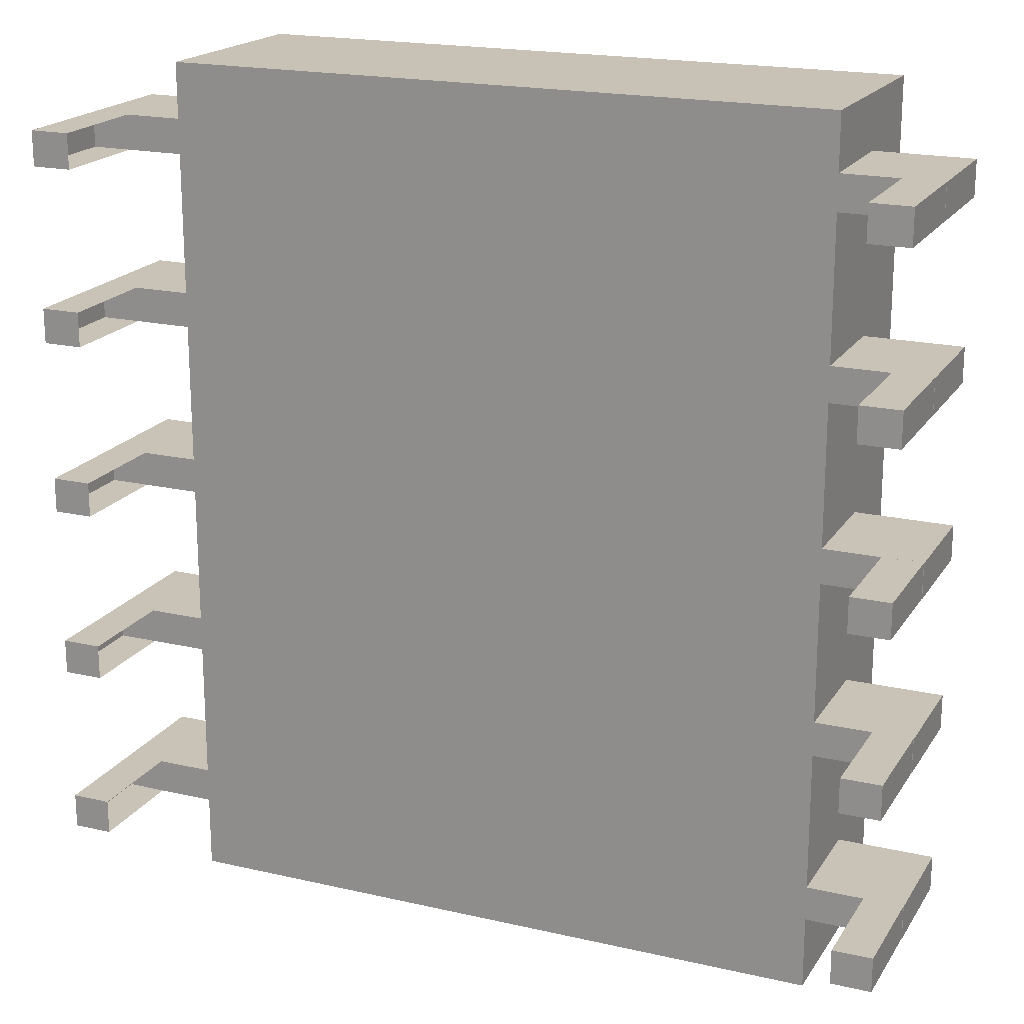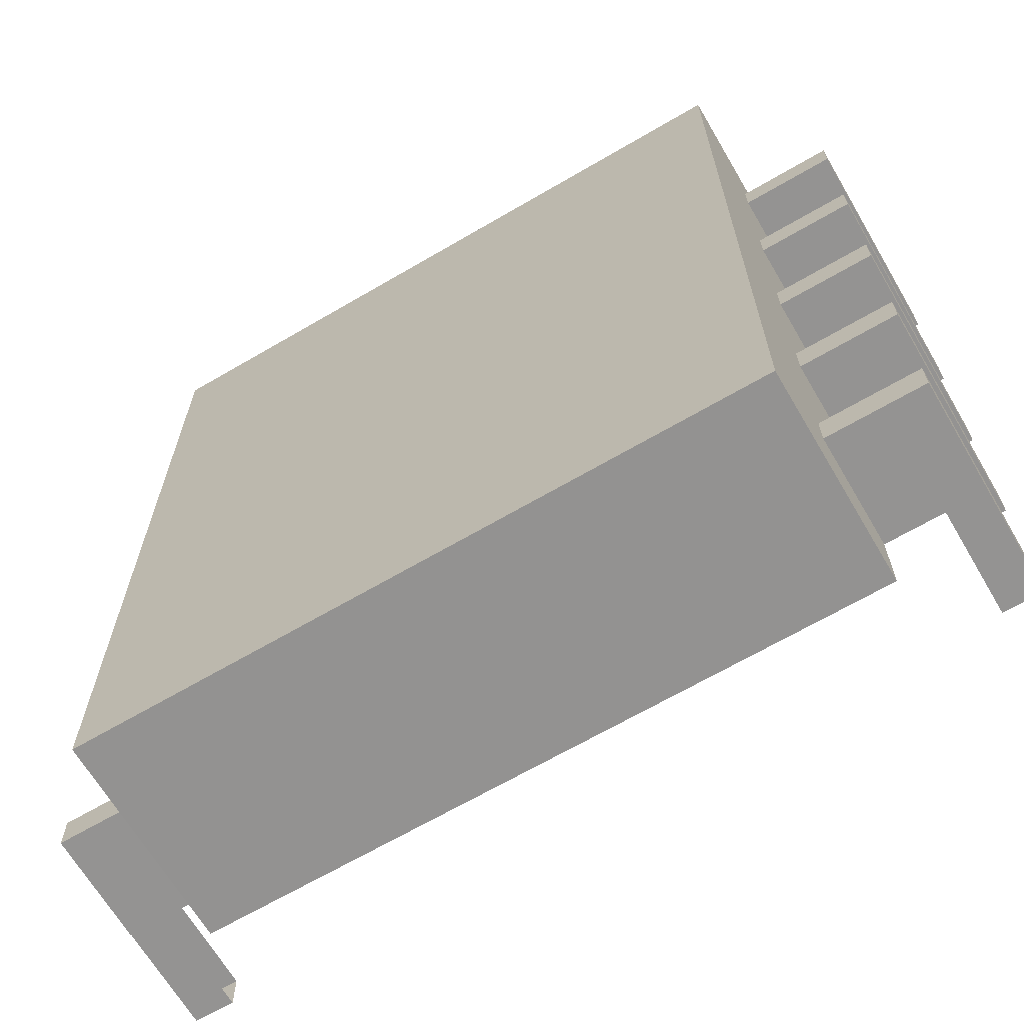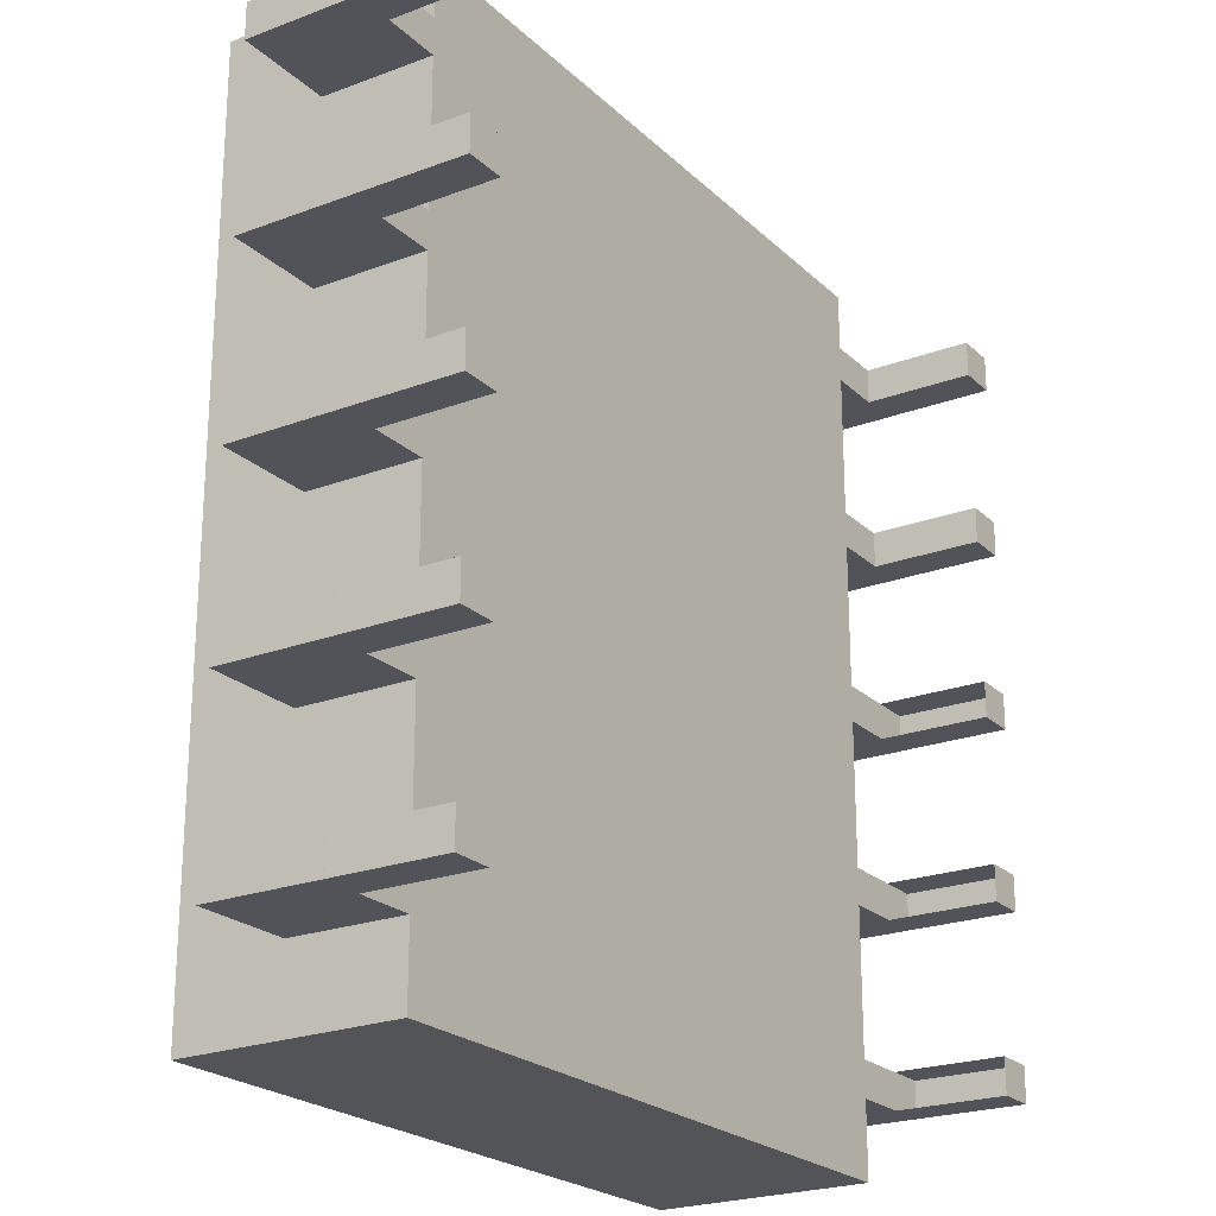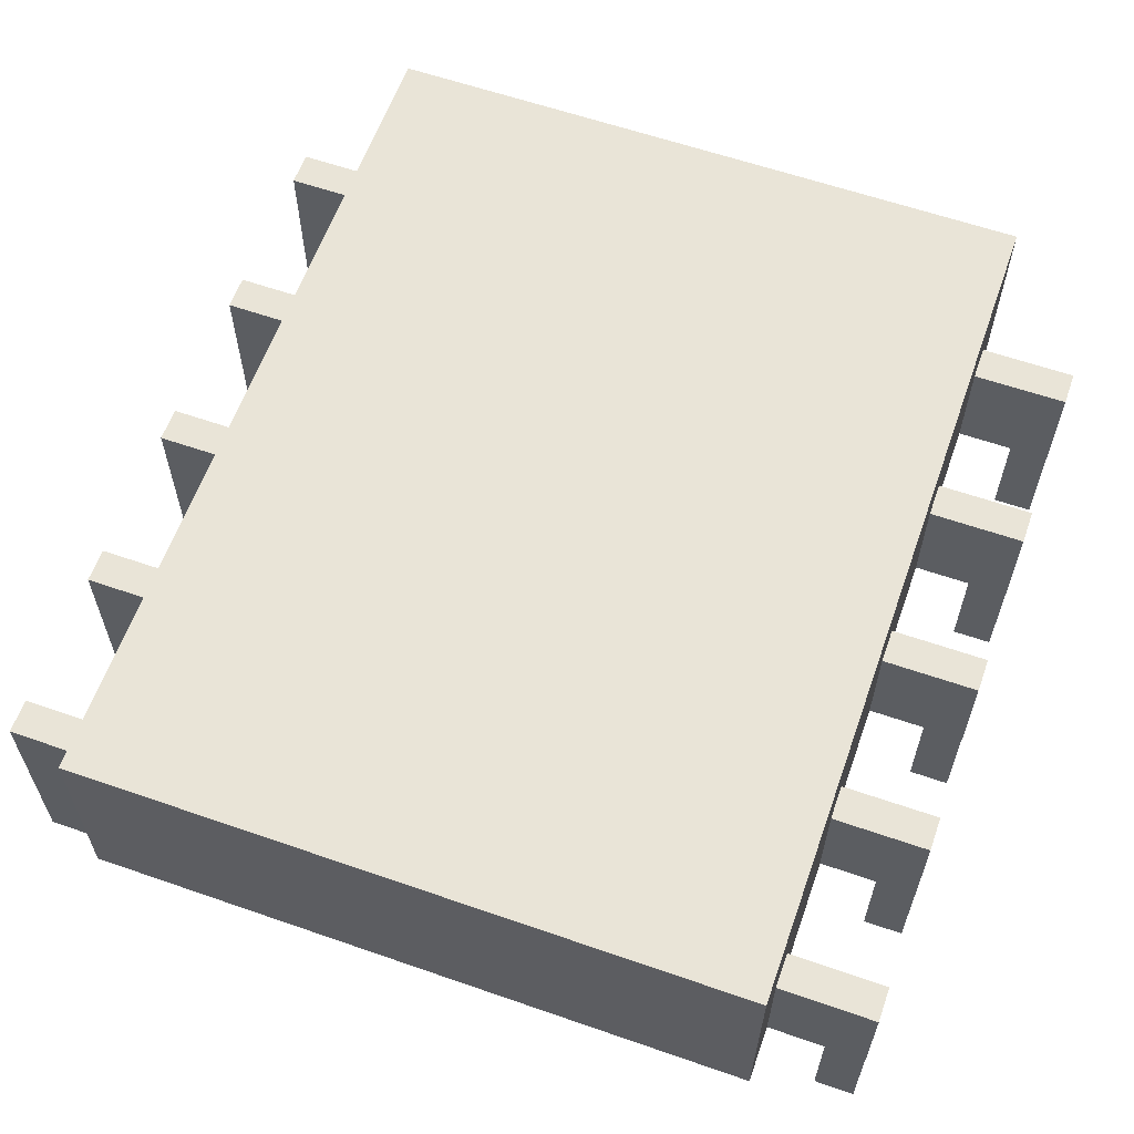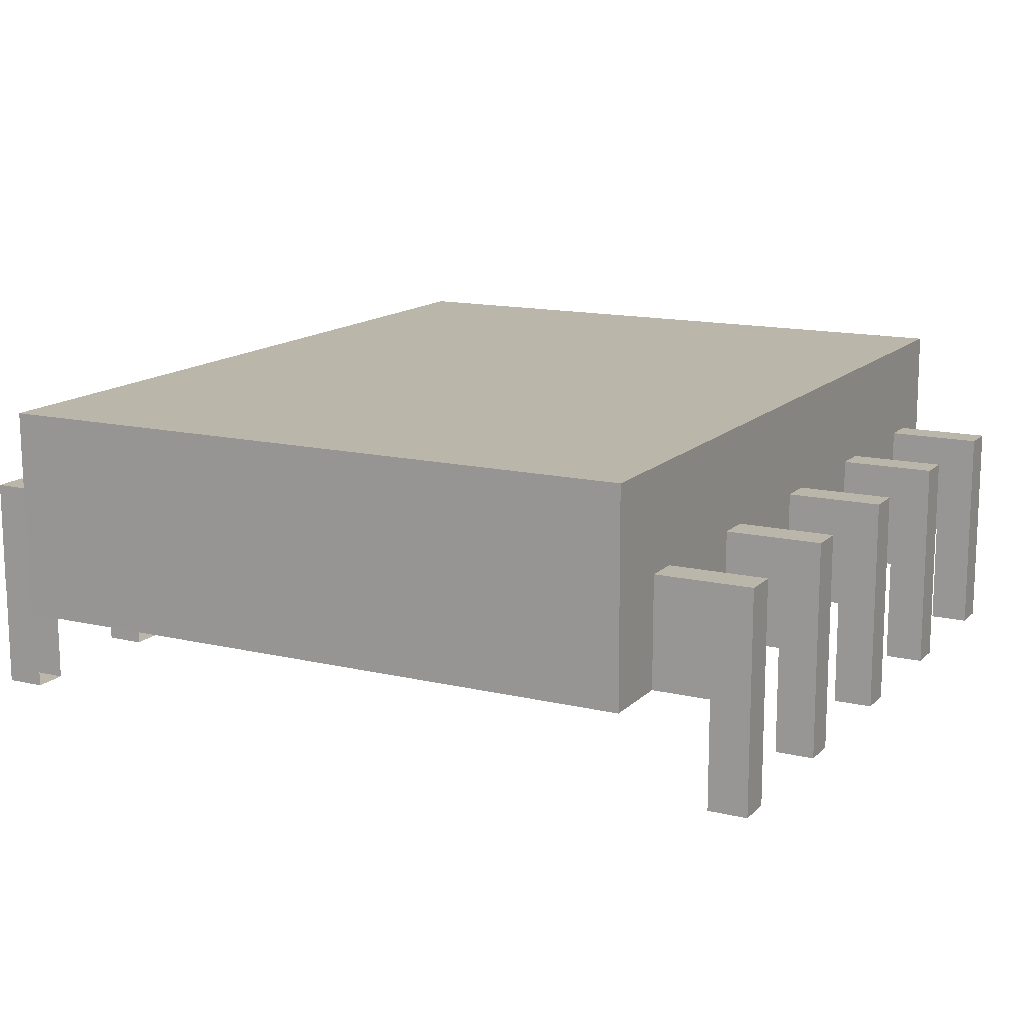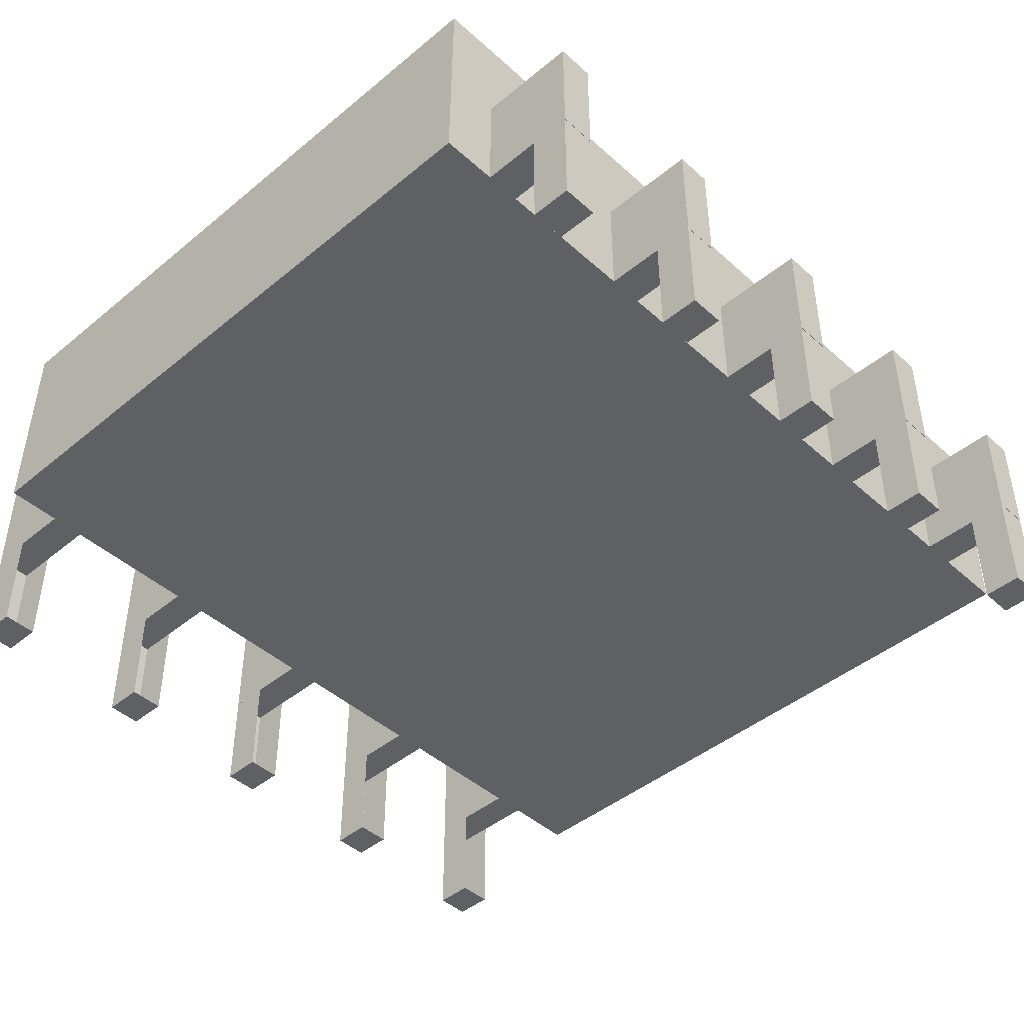
<metadata>
{"format":"obj","ext":"obj","renderer":"f3d","projection":"perspective","resolution":1024,"background":"white","views":[{"elev":19.4,"azim":-156.7,"up":"+Y"},{"elev":-66.8,"azim":30.4,"up":"+Y"},{"elev":-22.6,"azim":122.9,"up":"+Y"},{"elev":60.9,"azim":-160.5,"up":"+Z"},{"elev":14.0,"azim":27.6,"up":"+Z"},{"elev":-44.5,"azim":-136.2,"up":"+Z"}]}
</metadata>
<code>
v  -7.649 3.884 -1.198
v  -9.965 3.884 -1.198
v  -9.965 4.692 -1.198
v  -7.649 4.692 -1.198
v  -7.649 3.884 1.372
v  -7.649 4.692 1.372
v  -9.965 4.692 1.372
v  -9.965 3.884 1.372
v  -7.649 7.945 -1.198
v  -9.965 7.945 -1.198
v  -9.965 8.753 -1.198
v  -7.649 8.753 -1.198
v  -7.649 7.945 1.372
v  -7.649 8.753 1.372
v  -9.965 8.753 1.372
v  -9.965 7.945 1.372
v  -7.732 -10 -1.198
v  -7.732 10.04 -1.198
v  7.714 10.04 -1.198
v  7.714 -10 -1.198
v  -7.649 -4.239 -1.198
v  -9.965 -4.239 -1.198
v  -9.965 -3.431 -1.198
v  -7.649 -3.431 -1.198
v  -7.649 -4.239 1.372
v  -7.649 -3.431 1.372
v  -9.965 -3.431 1.372
v  -9.965 -4.239 1.372
v  -7.649 -0.1775 -1.198
v  -9.965 -0.1775 -1.198
v  -9.965 0.6305 -1.198
v  -7.649 0.6305 -1.198
v  -7.649 -0.1775 1.372
v  -7.649 0.6305 1.372
v  -9.965 0.6305 1.372
v  -9.965 -0.1775 1.372
v  -7.649 -8.299 -1.198
v  -9.965 -8.299 -1.198
v  -9.965 -7.491 -1.198
v  -7.649 -7.491 -1.198
v  -7.649 -8.299 1.372
v  -7.649 -7.491 1.372
v  -9.965 -7.491 1.372
v  -9.965 -8.299 1.372
v  7.649 4.692 -1.198
v  9.965 4.692 -1.198
v  9.965 3.884 -1.198
v  7.649 3.884 -1.198
v  7.649 4.692 1.372
v  7.649 3.884 1.372
v  9.965 3.884 1.372
v  9.965 4.692 1.372
v  7.649 8.753 -1.198
v  9.965 8.753 -1.198
v  9.965 7.945 -1.198
v  7.649 7.945 -1.198
v  7.649 8.753 1.372
v  7.649 7.945 1.372
v  9.965 7.945 1.372
v  9.965 8.753 1.372
v  7.649 -3.431 -1.198
v  9.965 -3.431 -1.198
v  9.965 -4.239 -1.198
v  7.649 -4.239 -1.198
v  7.649 -3.431 1.372
v  7.649 -4.239 1.372
v  9.965 -4.239 1.372
v  9.965 -3.431 1.372
v  7.649 0.6305 -1.198
v  9.965 0.6305 -1.198
v  9.965 -0.1775 -1.198
v  7.649 -0.1775 -1.198
v  7.649 0.6305 1.372
v  7.649 -0.1775 1.372
v  9.965 -0.1775 1.372
v  9.965 0.6305 1.372
v  7.649 -7.491 -1.198
v  9.965 -7.491 -1.198
v  9.965 -8.299 -1.198
v  7.649 -8.299 -1.198
v  7.649 -7.491 1.372
v  7.649 -8.299 1.372
v  9.965 -8.299 1.372
v  9.965 -7.491 1.372
v  -9.046 3.884 -3.7
v  -9.959 3.884 -3.7
v  -9.959 4.692 -3.7
v  -9.046 4.692 -3.7
v  -9.046 3.884 -1.131
v  -9.046 4.692 -1.131
v  -9.959 4.692 -1.131
v  -9.959 3.884 -1.131
v  -9.046 7.945 -3.7
v  -9.959 7.945 -3.7
v  -9.959 8.753 -3.7
v  -9.046 8.753 -3.7
v  -9.046 7.945 -1.131
v  -9.046 8.753 -1.131
v  -9.959 8.753 -1.131
v  -9.959 7.945 -1.131
v  -9.042 -4.239 -3.7
v  -9.955 -4.239 -3.7
v  -9.955 -3.431 -3.7
v  -9.042 -3.431 -3.7
v  -9.042 -4.239 -1.131
v  -9.042 -3.431 -1.131
v  -9.955 -3.431 -1.131
v  -9.955 -4.239 -1.131
v  -9.042 -0.1775 -3.7
v  -9.955 -0.1775 -3.7
v  -9.955 0.6305 -3.7
v  -9.042 0.6305 -3.7
v  -9.042 -0.1775 -1.131
v  -9.042 0.6305 -1.131
v  -9.955 0.6305 -1.131
v  -9.955 -0.1775 -1.131
v  -9.042 -8.299 -3.7
v  -9.955 -8.299 -3.7
v  -9.955 -7.491 -3.7
v  -9.042 -7.491 -3.7
v  -9.042 -8.299 -1.131
v  -9.042 -7.491 -1.131
v  -9.955 -7.491 -1.131
v  -9.955 -8.299 -1.131
v  9.051 4.692 -3.7
v  9.964 4.692 -3.7
v  9.964 3.884 -3.7
v  9.051 3.884 -3.7
v  9.051 4.692 -1.131
v  9.051 3.884 -1.131
v  9.964 3.884 -1.131
v  9.964 4.692 -1.131
v  9.051 8.753 -3.7
v  9.964 8.753 -3.7
v  9.964 7.945 -3.7
v  9.051 7.945 -3.7
v  9.051 8.753 -1.131
v  9.051 7.945 -1.131
v  9.964 7.945 -1.131
v  9.964 8.753 -1.131
v  9.051 -3.431 -3.7
v  9.964 -3.431 -3.7
v  9.964 -4.239 -3.7
v  9.051 -4.239 -3.7
v  9.051 -3.431 -1.131
v  9.051 -4.239 -1.131
v  9.964 -4.239 -1.131
v  9.964 -3.431 -1.131
v  9.051 0.6305 -3.7
v  9.964 0.6305 -3.7
v  9.964 -0.1775 -3.7
v  9.051 -0.1775 -3.7
v  9.051 0.6305 -1.131
v  9.051 -0.1775 -1.131
v  9.964 -0.1775 -1.131
v  9.964 0.6305 -1.131
v  9.051 -7.491 -3.7
v  9.964 -7.491 -3.7
v  9.964 -8.299 -3.7
v  9.051 -8.299 -3.7
v  9.051 -7.491 -1.131
v  9.051 -8.299 -1.131
v  9.964 -8.299 -1.131
v  9.964 -7.491 -1.131
v  -7.732 10 3.7
v  -7.732 -10.04 3.7
v  7.714 -10.04 3.7
v  7.714 10 3.7
g Object12
f 3 4 1
f 1 2 3
f 7 8 5
f 5 6 7
f 6 5 1
f 1 4 6
f 7 6 4
f 4 3 7
f 8 7 3
f 3 2 8
f 5 8 2
f 2 1 5
f 11 12 9
f 9 10 11
f 15 16 13
f 13 14 15
f 14 13 9
f 9 12 14
f 15 14 12
f 12 11 15
f 16 15 11
f 11 10 16
f 13 16 10
f 10 9 13
f 19 20 17
f 17 18 19
f 167 166 17
f 17 20 167
f 168 167 20
f 20 19 168
f 165 168 19
f 19 18 165
f 166 165 18
f 18 17 166
f 23 24 21
f 21 22 23
f 27 28 25
f 25 26 27
f 27 26 24
f 24 23 27
f 28 27 23
f 23 22 28
f 25 28 22
f 22 21 25
f 31 32 29
f 29 30 31
f 35 36 33
f 33 34 35
f 35 34 32
f 32 31 35
f 36 35 31
f 31 30 36
f 33 36 30
f 30 29 33
f 39 40 37
f 37 38 39
f 43 44 41
f 41 42 43
f 43 42 40
f 40 39 43
f 44 43 39
f 39 38 44
f 41 44 38
f 38 37 41
f 47 48 45
f 45 46 47
f 51 52 49
f 49 50 51
f 51 50 48
f 48 47 51
f 52 51 47
f 47 46 52
f 49 52 46
f 46 45 49
f 55 56 53
f 53 54 55
f 59 60 57
f 57 58 59
f 59 58 56
f 56 55 59
f 60 59 55
f 55 54 60
f 57 60 54
f 54 53 57
f 63 64 61
f 61 62 63
f 67 68 65
f 65 66 67
f 67 66 64
f 64 63 67
f 68 67 63
f 63 62 68
f 65 68 62
f 62 61 65
f 71 72 69
f 69 70 71
f 75 76 73
f 73 74 75
f 75 74 72
f 72 71 75
f 76 75 71
f 71 70 76
f 73 76 70
f 70 69 73
f 79 80 77
f 77 78 79
f 83 84 81
f 81 82 83
f 83 82 80
f 80 79 83
f 84 83 79
f 79 78 84
f 81 84 78
f 78 77 81
f 87 88 85
f 85 86 87
f 91 92 89
f 89 90 91
f 90 89 85
f 85 88 90
f 91 90 88
f 88 87 91
f 92 91 87
f 87 86 92
f 89 92 86
f 86 85 89
f 95 96 93
f 93 94 95
f 99 100 97
f 97 98 99
f 98 97 93
f 93 96 98
f 99 98 96
f 96 95 99
f 100 99 95
f 95 94 100
f 97 100 94
f 94 93 97
f 103 104 101
f 101 102 103
f 107 108 105
f 105 106 107
f 107 106 104
f 104 103 107
f 108 107 103
f 103 102 108
f 105 108 102
f 102 101 105
f 111 112 109
f 109 110 111
f 115 116 113
f 113 114 115
f 115 114 112
f 112 111 115
f 116 115 111
f 111 110 116
f 113 116 110
f 110 109 113
f 119 120 117
f 117 118 119
f 123 124 121
f 121 122 123
f 123 122 120
f 120 119 123
f 124 123 119
f 119 118 124
f 121 124 118
f 118 117 121
f 127 128 125
f 125 126 127
f 131 132 129
f 129 130 131
f 131 130 128
f 128 127 131
f 132 131 127
f 127 126 132
f 129 132 126
f 126 125 129
f 135 136 133
f 133 134 135
f 139 140 137
f 137 138 139
f 139 138 136
f 136 135 139
f 140 139 135
f 135 134 140
f 137 140 134
f 134 133 137
f 143 144 141
f 141 142 143
f 147 148 145
f 145 146 147
f 147 146 144
f 144 143 147
f 148 147 143
f 143 142 148
f 145 148 142
f 142 141 145
f 151 152 149
f 149 150 151
f 155 156 153
f 153 154 155
f 155 154 152
f 152 151 155
f 156 155 151
f 151 150 156
f 153 156 150
f 150 149 153
f 159 160 157
f 157 158 159
f 163 164 161
f 161 162 163
f 163 162 160
f 160 159 163
f 164 163 159
f 159 158 164
f 161 164 158
f 158 157 161
f 166 167 168
f 168 165 166

</code>
